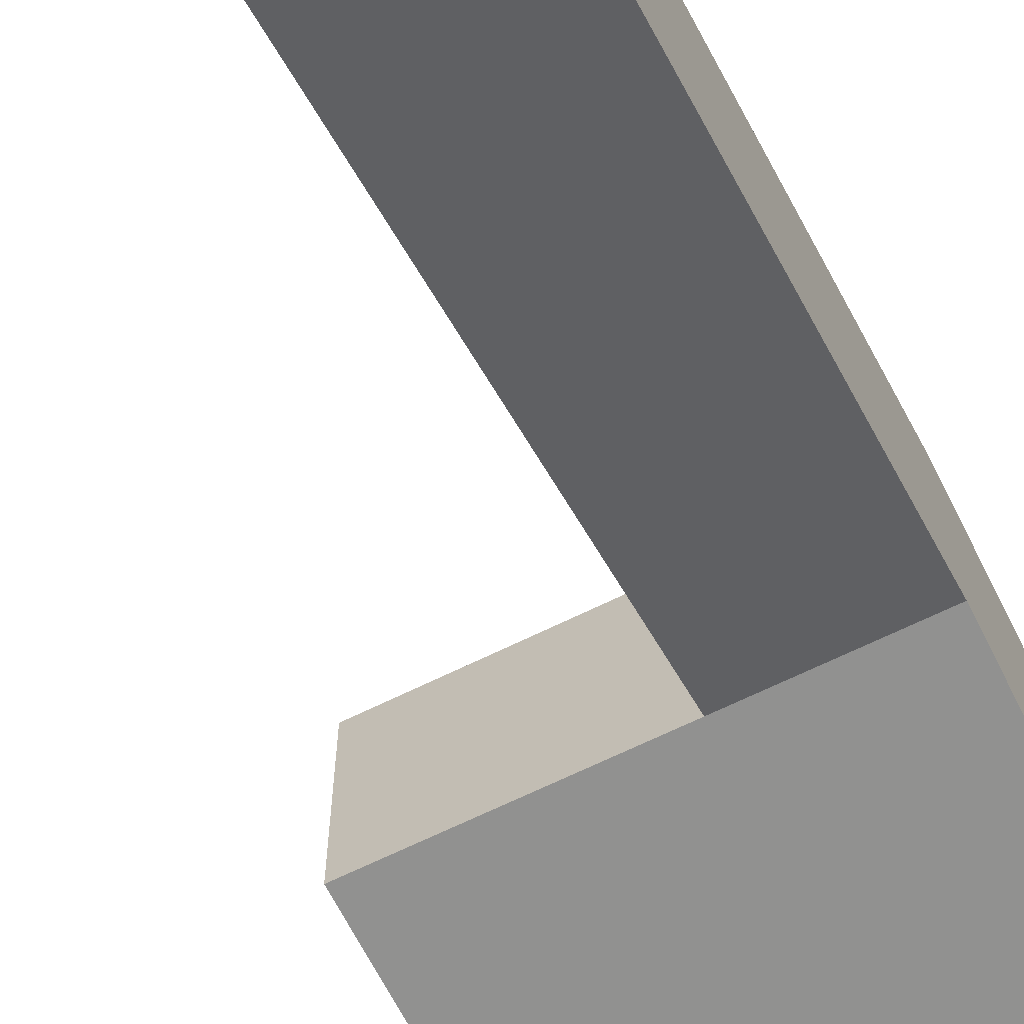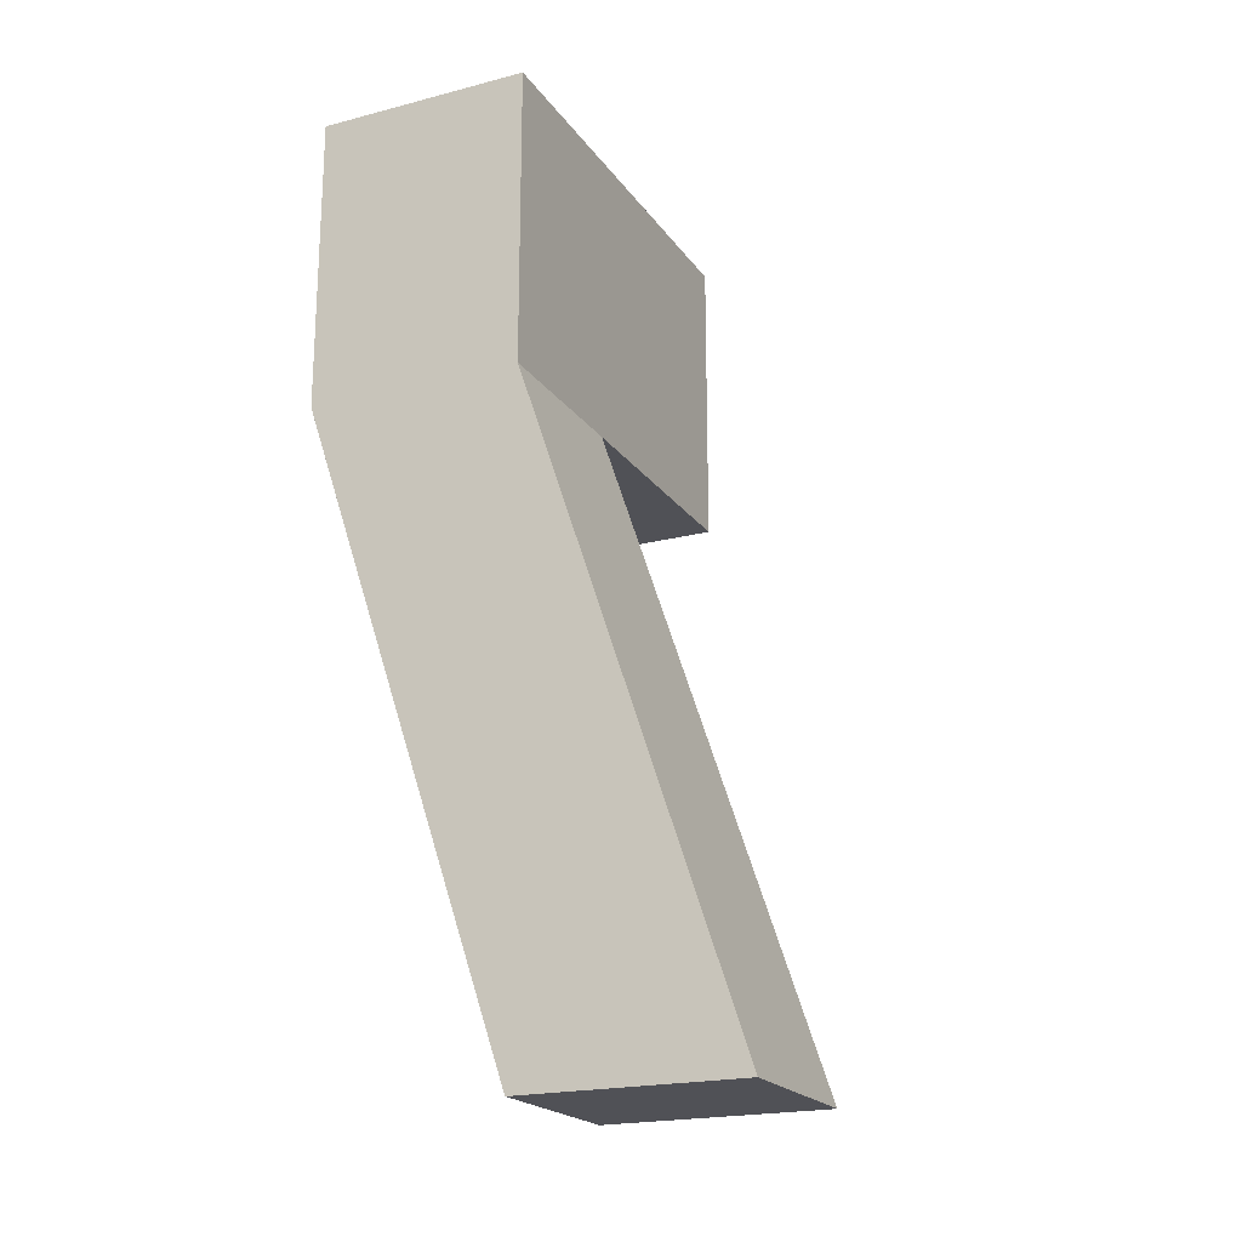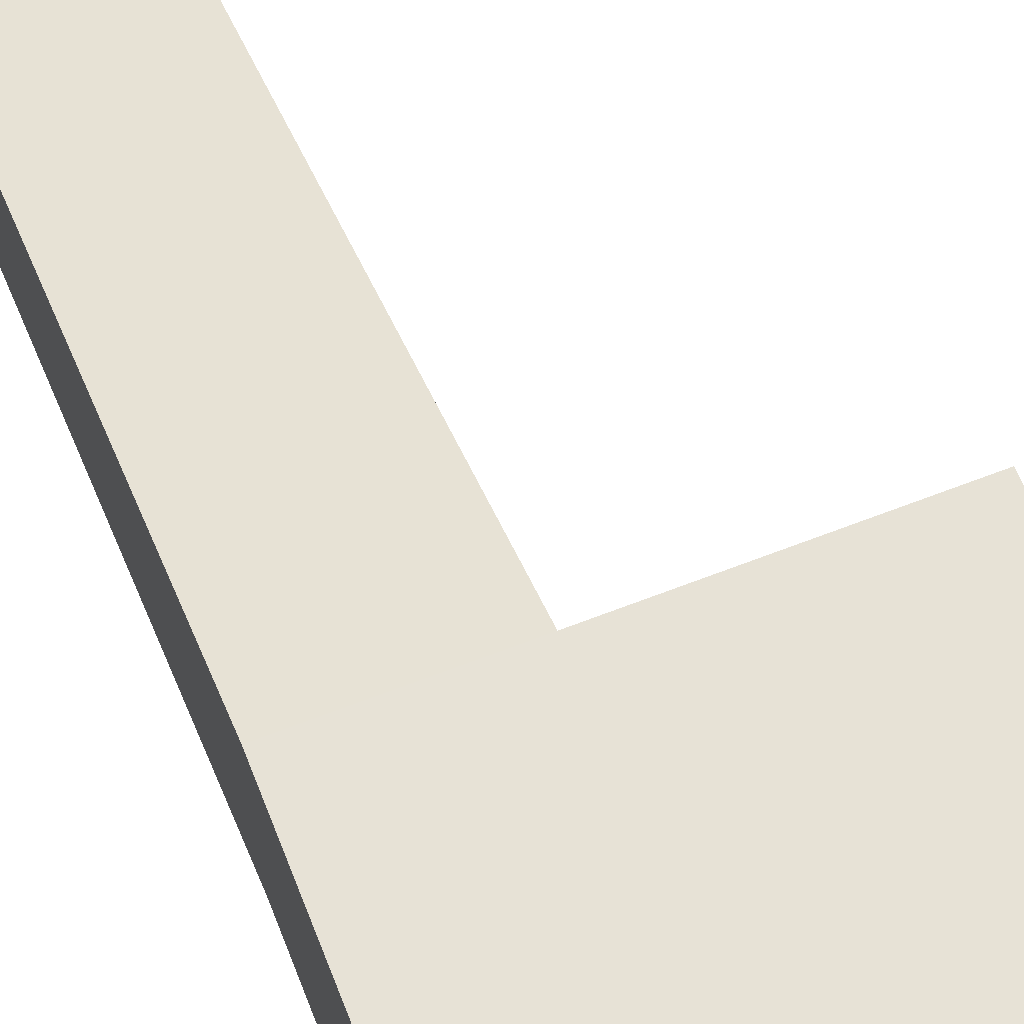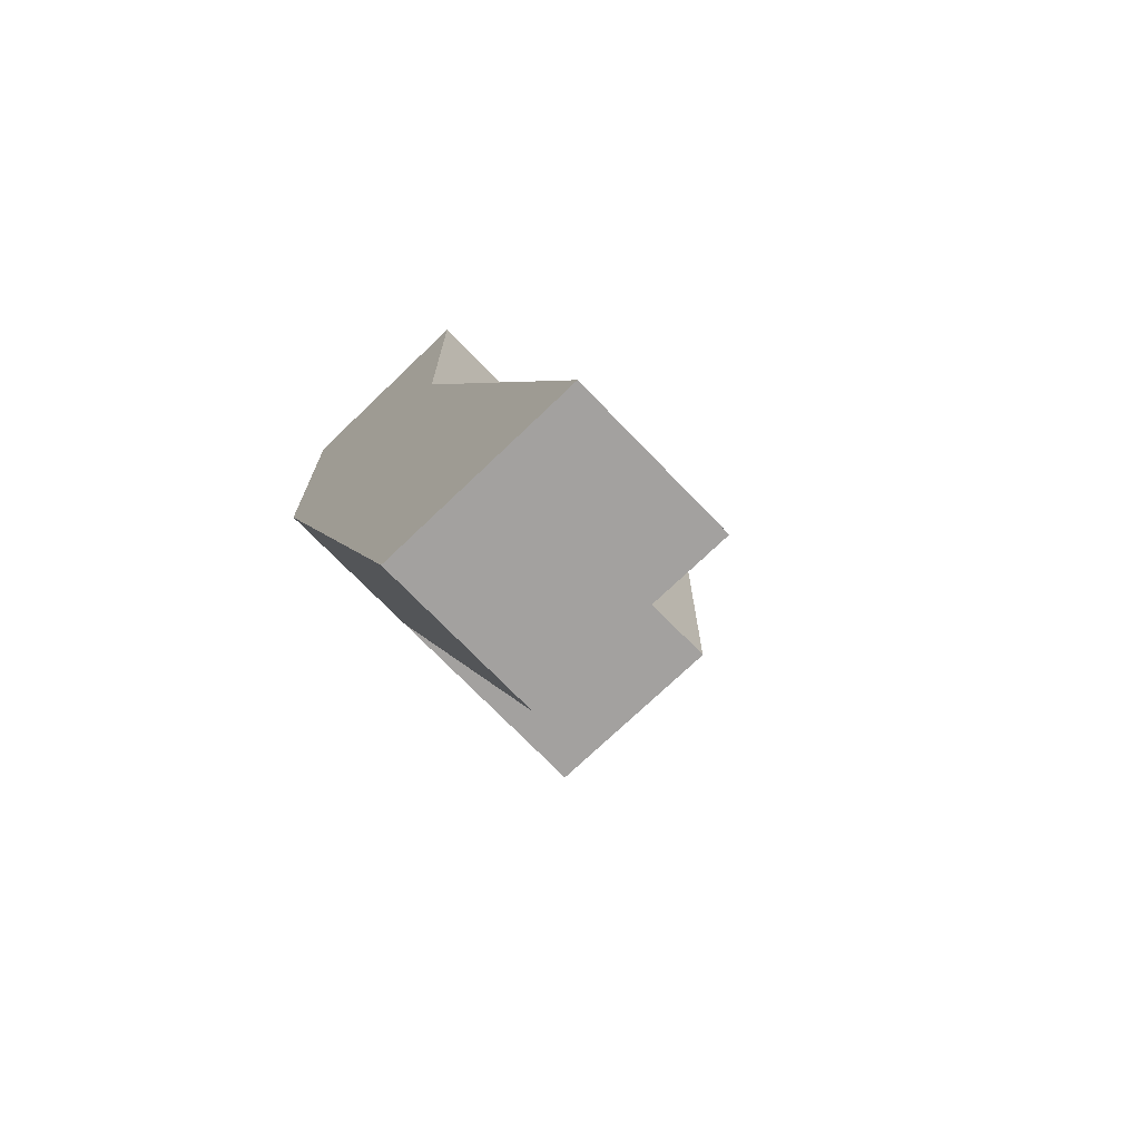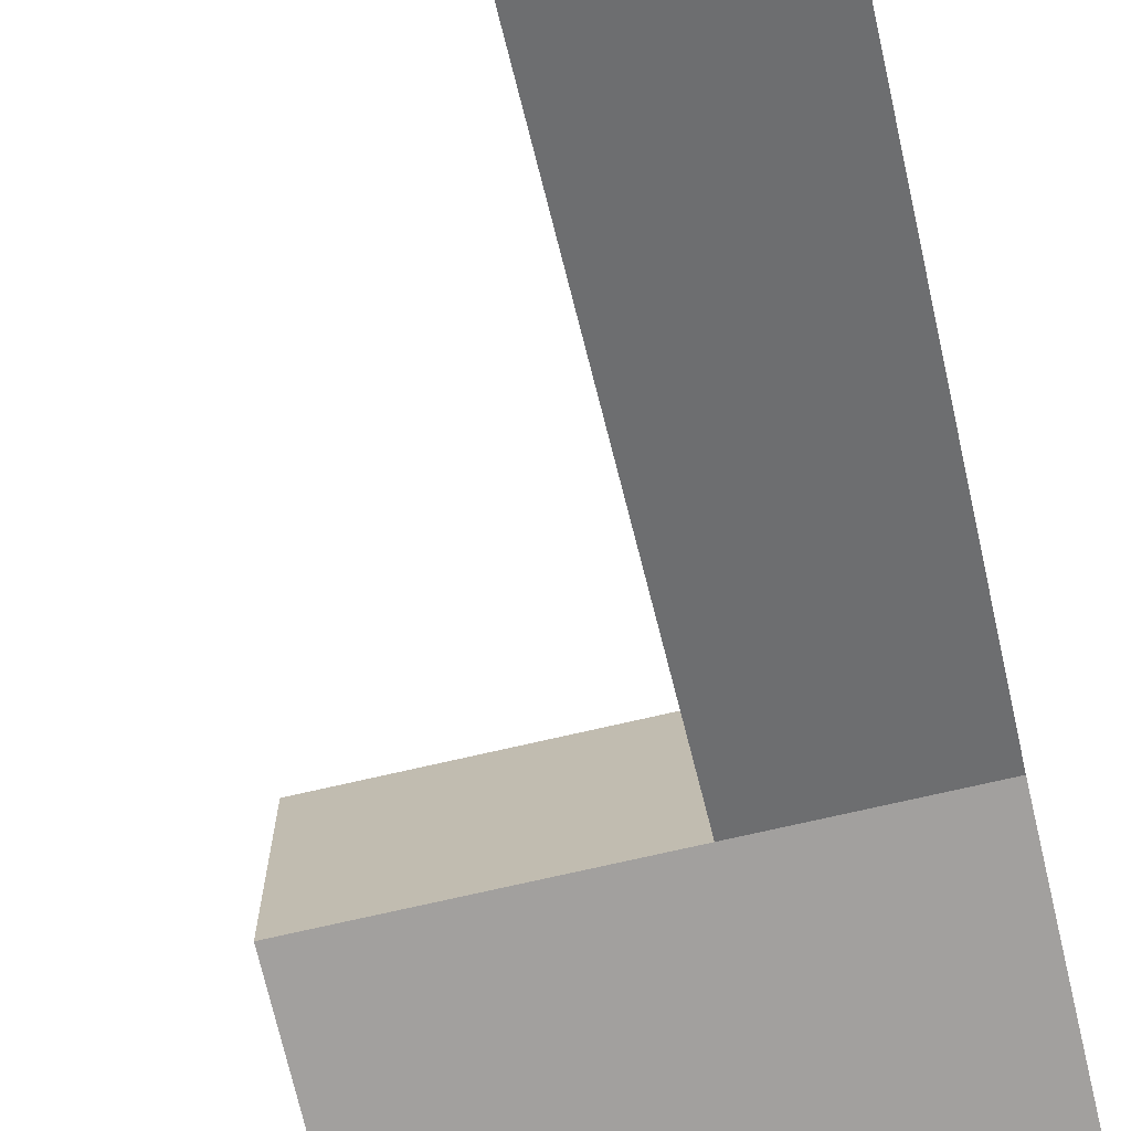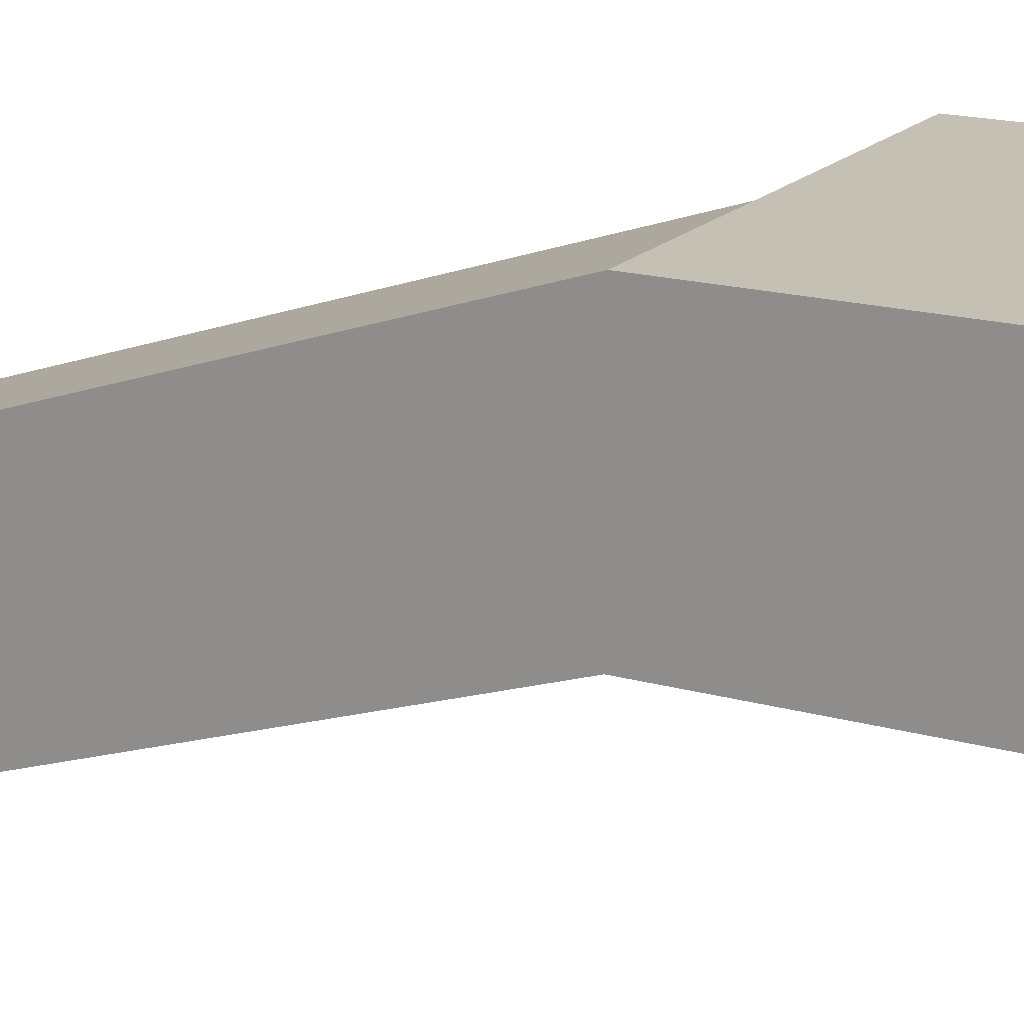
<metadata>
{"format":"obj","ext":"obj","renderer":"f3d","projection":"perspective","resolution":1024,"background":"white","views":[{"elev":-65.9,"azim":26.6,"up":"+Z"},{"elev":-20.5,"azim":115.2,"up":"+Y"},{"elev":63.4,"azim":158.4,"up":"+Z"},{"elev":-72.3,"azim":133.9,"up":"+Y"},{"elev":-71.9,"azim":13.1,"up":"+Z"},{"elev":18.0,"azim":118.7,"up":"+Z"}]}
</metadata>
<code>
g speedrun_easy_single_path4_mesh
v 0 0 0
v 0 15 5
v 4 15 5
v 4 0 0
v 0 0 -5
v 4 0 -5
v 4 15 0
v 0 15 0
v 0 0 0
v 4 0 0
v 4 0 -5
v 0 0 -5
v 4 0 0
v 4 15 5
v 4 15 0
v 4 0 -5
v 4 15 5
v 0 15 5
v 0 15 0
v 4 15 0
v 0 15 5
v 0 0 0
v 0 0 -5
v 0 15 0
v -6 15 0
v 4 15 0
v 4 22 0
v -6 22 0
v -6 15 5
v -6 22 5
v 4 22 5
v 4 15 5
v -6 15 0
v -6 15 5
v 4 15 5
v 4 15 0
v 4 15 0
v 4 15 5
v 4 22 5
v 4 22 0
v 4 22 0
v 4 22 5
v -6 22 5
v -6 22 0
v -6 22 0
v -6 22 5
v -6 15 5
v -6 15 0
g speedrun_easy_single_path4_mesh_0
f 3 2 1
f 4 3 1
f 7 6 5
f 8 7 5
f 11 10 9
f 12 11 9
f 15 14 13
f 16 15 13
f 19 18 17
f 20 19 17
f 23 22 21
f 24 23 21
f 27 26 25
f 28 27 25
f 31 30 29
f 32 31 29
f 35 34 33
f 36 35 33
f 39 38 37
f 40 39 37
f 43 42 41
f 44 43 41
f 47 46 45
f 48 47 45

</code>
